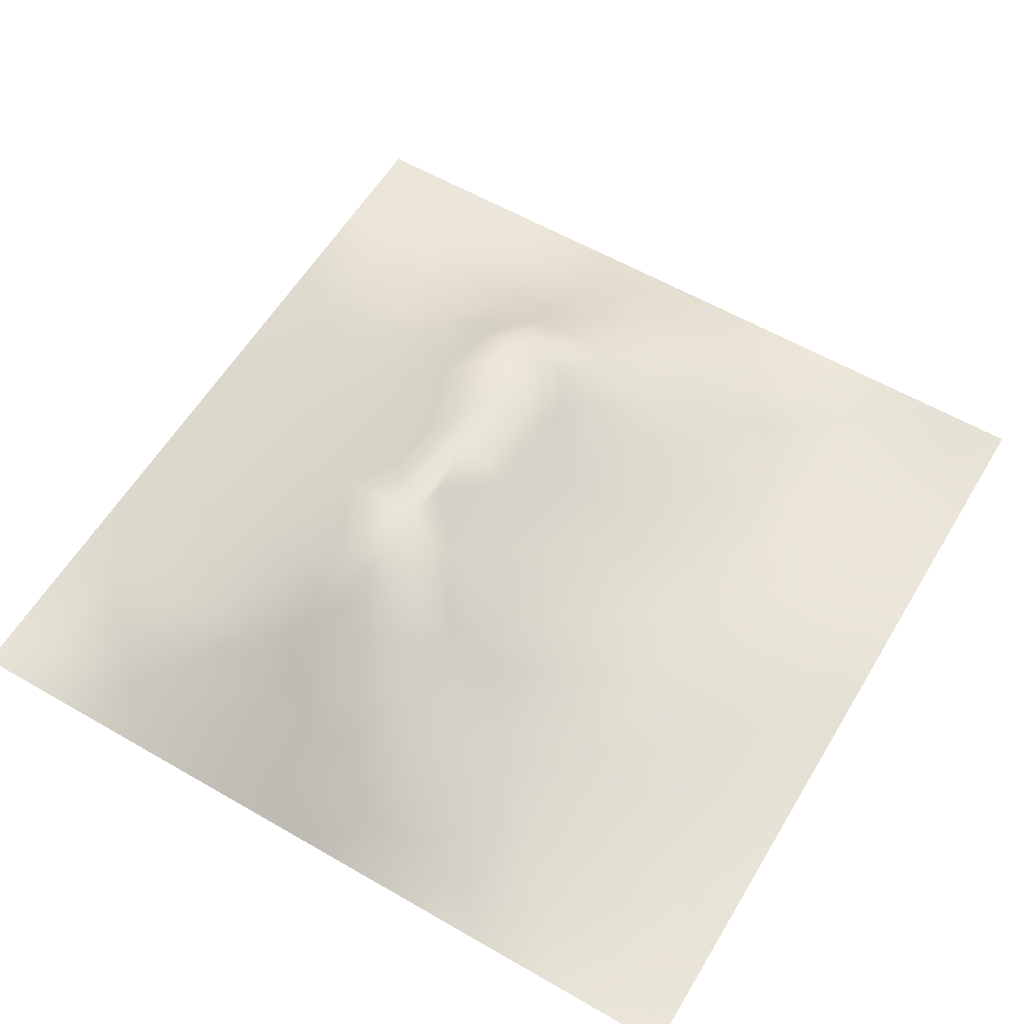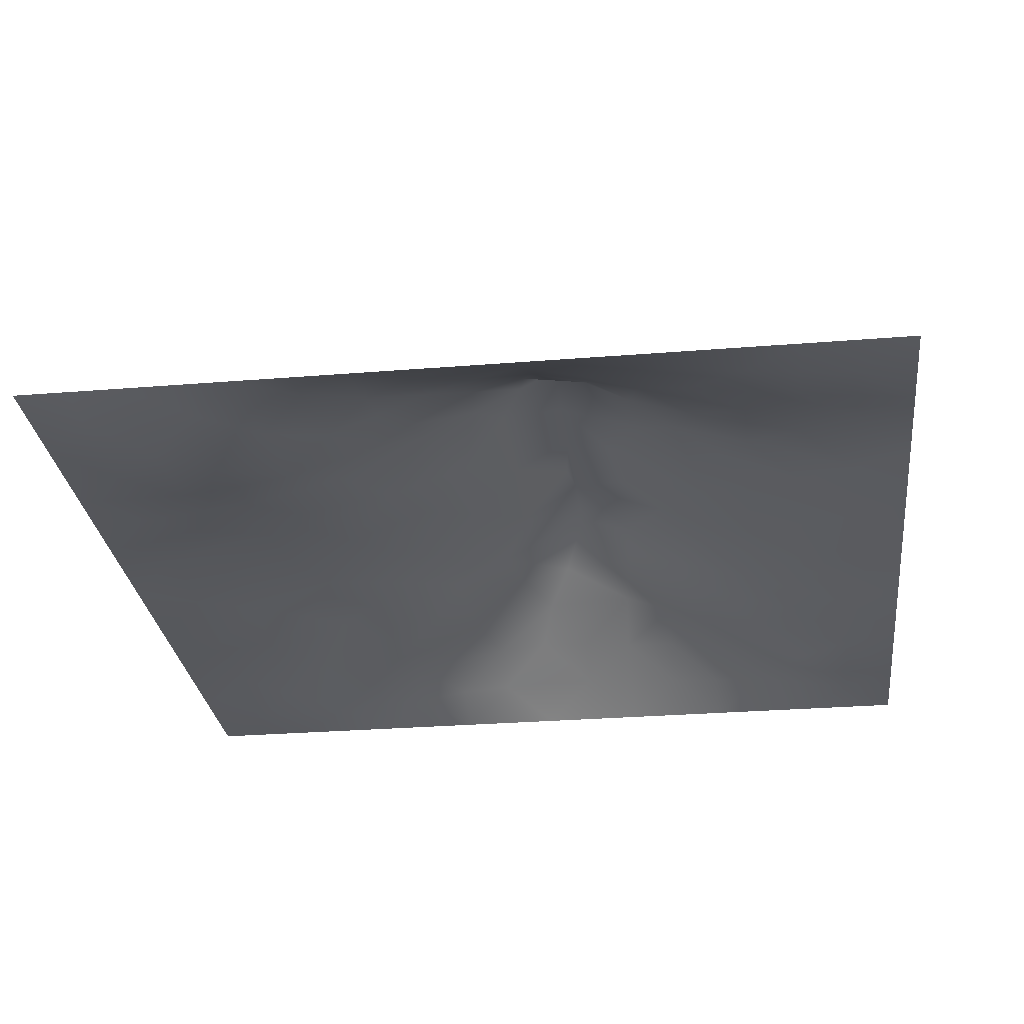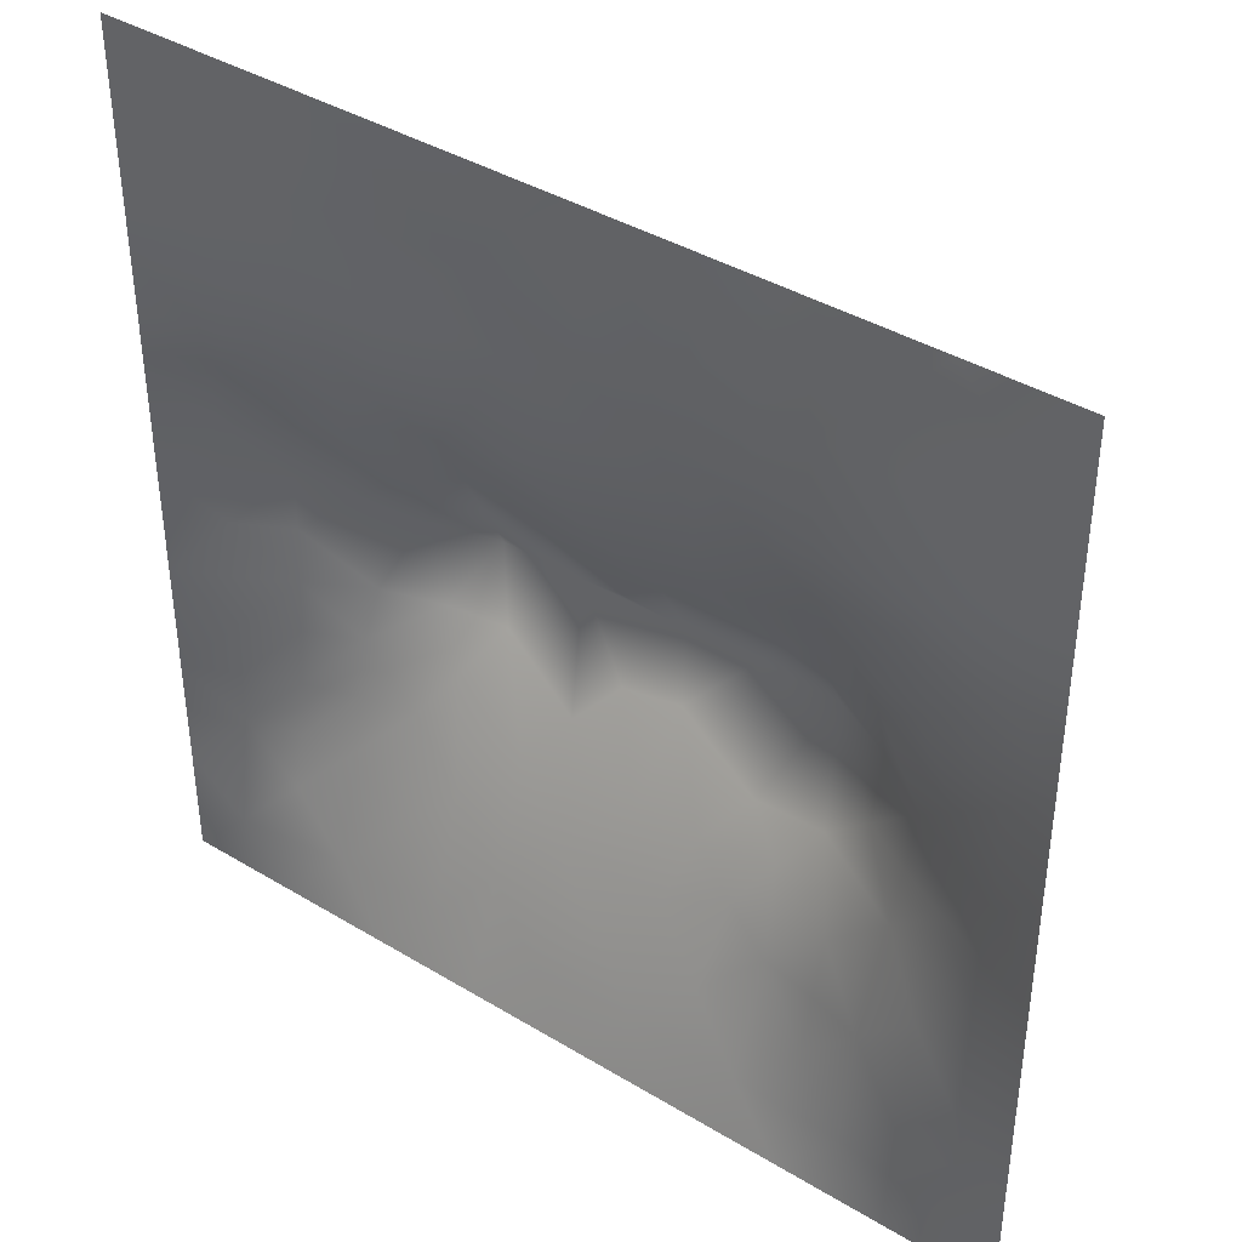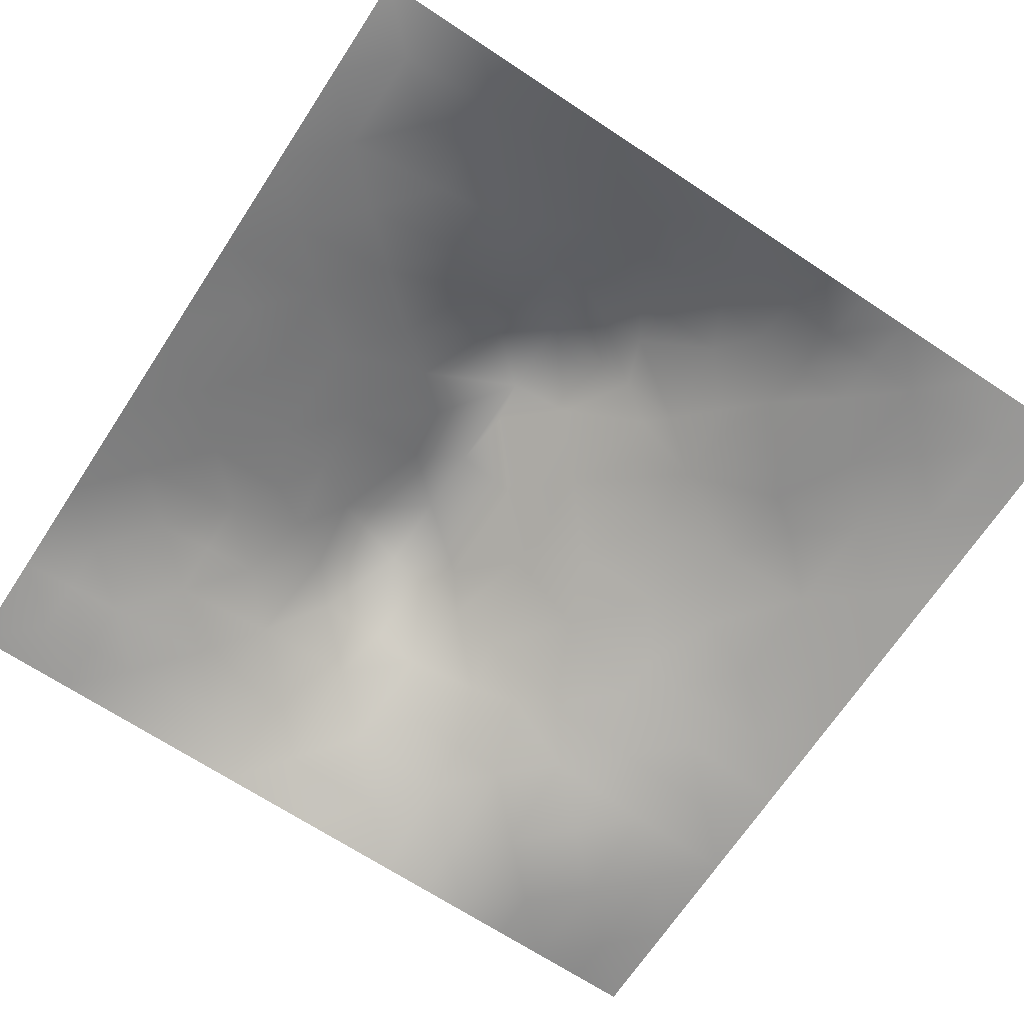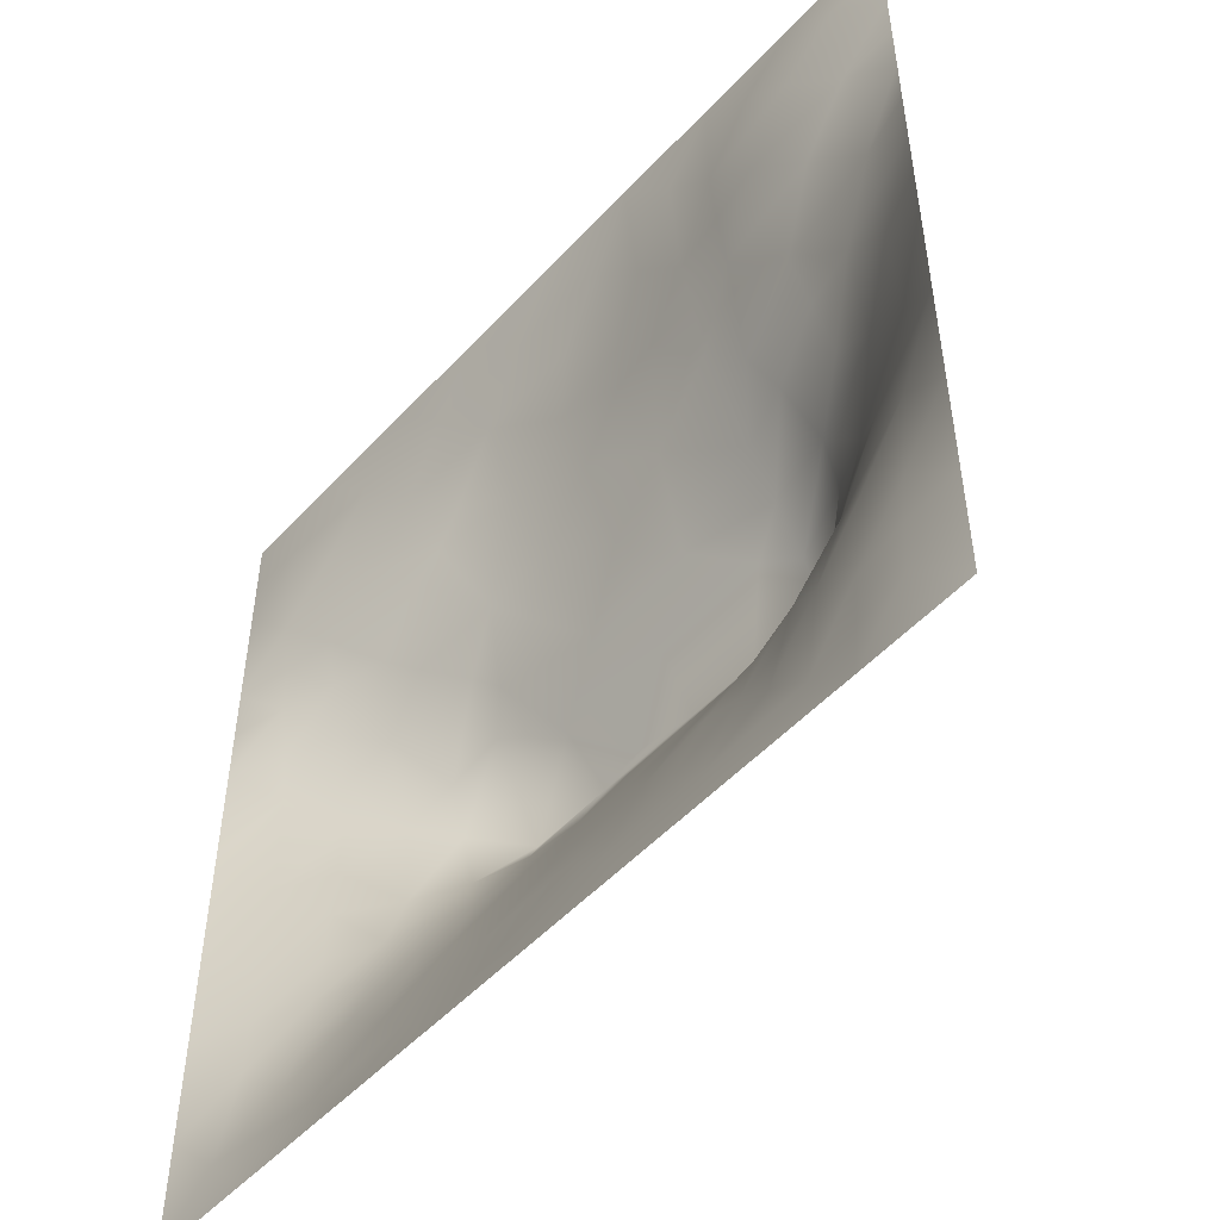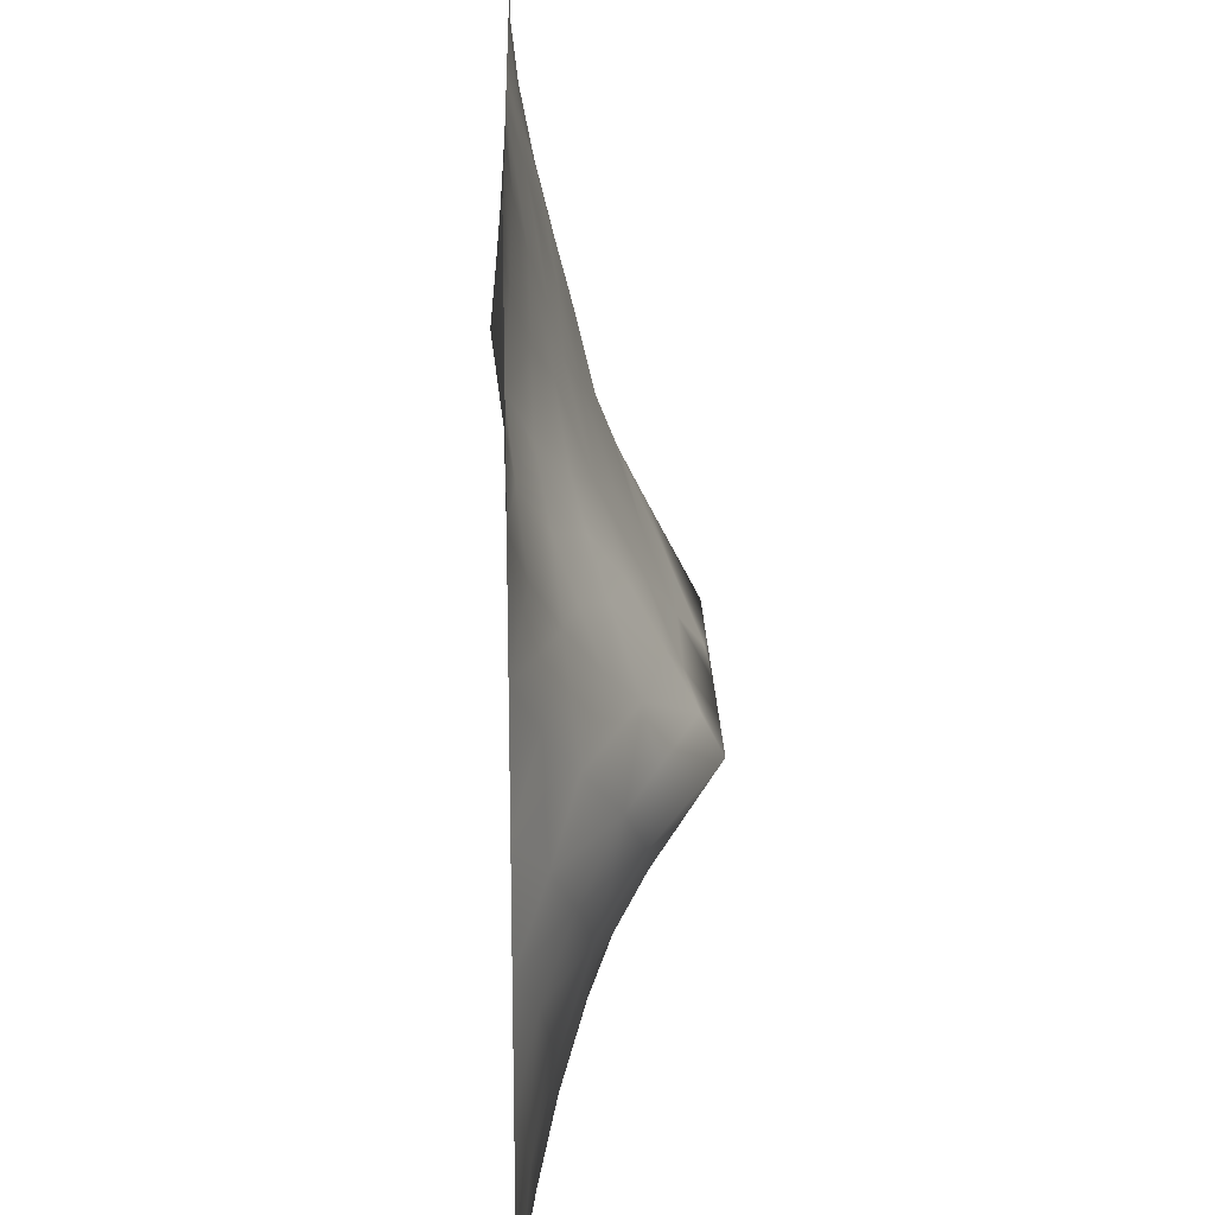
<metadata>
{"format":"obj","ext":"obj","renderer":"f3d","projection":"perspective","resolution":1024,"background":"white","views":[{"elev":58.6,"azim":120.8,"up":"+Z"},{"elev":-28.5,"azim":-83.0,"up":"+Z"},{"elev":39.8,"azim":-143.2,"up":"+Y"},{"elev":-68.9,"azim":56.6,"up":"+Z"},{"elev":-51.2,"azim":-131.0,"up":"+Y"},{"elev":20.6,"azim":-91.5,"up":"+Y"}]}
</metadata>
<code>
v -0 0 -0
v 1 0 -0
v -0 1 0
v 1 1 0
v 0.5007 0.4917 0.1542
v -0 0.5 0
v 0.5 1 0
v 1 0.5 0
v 0.5 -0 0
v 0.2522 0.7409 0.02103
v 0.7515 0.7445 0.04336
v 0.248 0.2515 0.06929
v 0.758 0.2493 0.08736
v 0.75 0 0
v 0.25 0 0
v 1 0.75 0
v 1 0.25 0
v 0.25 1 0
v 0.75 1 0
v 0 0.25 0
v 0 0.75 -0
v 0.3642 0.2229 0.07992
v 0 0.6875 -0
v 0.2341 0.5137 0.1119
v 0.8213 0.2482 0.07516
v 0.8841 0.3747 0.06554
v 0.6267 0.1269 0.04752
v 0.8866 0.4372 0.07138
v 0.8777 0.1242 0.03001
v 0.3756 0.127 0.04439
v 0.1264 0.1263 0.01265
v 0.4937 0.254 0.1001
v 0.8829 0.6241 0.05357
v 0.6305 0.6168 0.0993
v 0.8744 0.8733 0.009265
v 0.3765 0.8701 0.01802
v 0.2567 0.5954 0.0849
v 0.1269 0.8718 -0.01187
v 0.1213 0.6234 0.04289
v 0.6255 0.8721 0.02994
v 0.1201 0.3749 0.05333
v 0.2503 0.125 0.03812
v 0.8759 0.7472 0.02335
v 0.8821 0.2488 0.0538
v 0.2522 0.87 0.002574
v 0.7501 0.8728 0.02405
v 0.1251 0.2517 0.03044
v 0.1265 0.7452 0.006242
v 0.3197 0.588 0.104
v 0.5878 0.3061 0.1263
v 0.2524 0.8054 0.01012
v 0.8894 0.4997 0.07505
v 0.4367 0.7635 0.04733
v 0.2326 0.4535 0.1259
v 0 0.375 0
v 0.5008 0.8708 0.02712
v 0.5014 0.6134 0.09724
v 0.2374 0.3721 0.1168
v 0.1186 0.4987 0.05708
v 0.3645 0.494 0.1528
v 0.6306 0.253 0.09834
v 0.5011 0.1285 0.04521
v 0.4975 0.4244 0.1894
v 0 0.625 0
v 0 0.875 0
v 0 0.125 0
v 0.625 1 0
v 0.875 1 0
v 0.125 1 0
v 0.375 1 0
v 1 0.375 0
v 1 0.125 0
v 1 0.875 0
v 1 0.625 0
v 0.375 0 0
v 0.125 0 0
v 0.875 0 0
v 0.625 0 0
v 0.7522 0.1255 0.04213
v 0.6375 0.4931 0.1539
v 0.778 0.5151 0.125
v 0.06121 0.3131 0.02153
v 0.1748 0.4358 0.09469
v 0.1824 0.3123 0.06959
v 0.05834 0.4371 0.03042
v 0.6873 0.9354 0.009498
v 0.6886 0.8089 0.04301
v 0.5627 0.9355 0.01331
v 0.06149 0.6863 0.01596
v 0.1869 0.6823 0.03529
v 0.05995 0.5615 0.02528
v 0.1888 0.9354 -0.004771
v 0.1905 0.806 -0.002579
v 0.06315 0.9366 -0.006237
v 0.4347 0.5521 0.1229
v 0.9385 0.7491 0.0149
v 0.5084 0.7157 0.06416
v 0.3146 0.805 0.01967
v 0.438 0.9359 0.01525
v 0.9372 0.8112 0.006789
v 0.8131 0.8099 0.02826
v 0.9371 0.9369 0.001073
v 0.8811 0.1854 0.04712
v 0.5675 0.5521 0.1247
v 0.9426 0.6248 0.02906
v 0.8307 0.5901 0.08124
v 0.8168 0.6841 0.05263
v 0.9441 0.5621 0.03462
v 0.3191 0.6915 0.05178
v 0.6921 0.5778 0.1119
v 0.8871 0.5623 0.06704
v 0.1879 0.06206 0.01705
v 0.06323 0.06318 -0.001286
v 0.1885 0.1893 0.03526
v 0.3133 0.06325 0.02021
v 0.3119 0.188 0.06546
v 0.4382 0.06449 0.02104
v 0.8131 0.0623 0.01946
v 0.9374 0.06289 0.004719
v -0 0.5625 0
v 0.5702 0.4331 0.185
v 0.5261 0.7978 0.04498
v 0.5651 0.191 0.07256
v 0.6914 0.1894 0.06815
v 0.5631 0.06384 0.02338
v 0.9427 0.3123 0.03247
v 0.8249 0.3106 0.09107
v 0.9452 0.4373 0.03881
v 0.3135 0.935 0.00551
v 0.9414 0.2497 0.02793
v 0.818 0.1862 0.05759
v 0.8169 0.3704 0.1087
v 0.688 0.06381 0.02105
v 0.0635 0.126 0.003425
v 0.9416 0.1869 0.02677
v 0.4381 0.1908 0.07146
v 0.0633 0.1886 0.009416
v 0.3815 0.7593 0.03866
v 0.9385 0.6863 0.01638
v 0.3716 0.3184 0.1278
v 0.0637 0.8106 -0.001615
v 0.8121 0.9366 0.008987
v 0.179 0.5613 0.07869
v 0.7719 0.6428 0.06952
v 0.3201 0.5285 0.1348
v 0.7203 0.4252 0.1895
v 0.3205 0.4235 0.1895
v 0.7196 0.7668 0.0444
v 0.8849 0.3114 0.06377
v 0.6218 0.4249 0.1894
v 1 0.6875 0
v 0.2872 0.3299 0.1199
v 0.7195 0.6034 0.09723
v 0.7248 0.2989 0.1171
v 0.6728 0.6617 0.07975
v 0.3269 0.2774 0.1001
v 0.2794 0.6504 0.06559
v 0.7194 0.5372 0.1312
v 0.6133 0.7659 0.05839
v 0.3204 0.4676 0.1663
v 0.4146 0.424 0.1894
v 0.5438 0.3529 0.1497
v 0.7803 0.4527 0.1433
v 0.1257 0.06296 0.007384
v 0.4169 0.2598 0.1003
v 0.4269 0.8085 0.0357
v 0.8311 0.4811 0.1101
v 0.4769 0.3615 0.1544
v 0 0.8125 -0
v 0.4145 0.6497 0.07627
v -0 0.9375 0
v 1 0.9375 0
v 0.5903 0.6672 0.08319
v 0.1792 0.3739 0.08322
v 0.1836 0.6216 0.05701
v 0.2493 0.1881 0.05376
v 0.6864 0.3569 0.151
v 0.7527 0.363 0.1361
v 0.8787 0.6856 0.03819
v 0.7196 0.6031 0.09744
f 1 113 66
f 42 114 112
f 84 174 41
f 164 112 31
f 95 170 49
f 112 114 31
f 117 115 75
f 29 119 135
f 164 134 113
f 134 137 66
f 134 66 113
f 116 115 30
f 31 137 134
f 12 114 176
f 72 135 119
f 164 31 134
f 76 112 164
f 76 113 1
f 76 164 113
f 15 112 76
f 15 115 112
f 75 115 15
f 136 30 117
f 9 125 117
f 116 22 156
f 30 115 117
f 32 165 136
f 165 22 136
f 176 42 116
f 22 30 136
f 176 114 42
f 116 30 22
f 42 112 115
f 42 115 116
f 12 116 156
f 12 176 116
f 152 12 156
f 84 152 58
f 140 165 168
f 54 58 147
f 85 41 83
f 82 137 47
f 161 140 168
f 165 156 22
f 144 155 180
f 149 126 26
f 63 161 168
f 168 165 32
f 140 152 156
f 140 156 165
f 122 53 97
f 60 147 161
f 57 95 104
f 25 44 127
f 54 147 160
f 147 152 140
f 147 140 161
f 174 83 41
f 58 152 147
f 114 47 31
f 83 58 54
f 85 55 41
f 174 58 83
f 84 12 152
f 84 58 174
f 47 114 84
f 84 114 12
f 45 98 129
f 36 129 98
f 20 137 82
f 55 82 41
f 20 66 137
f 55 20 82
f 24 59 83
f 39 90 89
f 137 31 47
f 65 38 94
f 94 69 3
f 59 85 83
f 24 143 59
f 36 99 70
f 92 18 69
f 129 36 70
f 60 145 160
f 166 138 53
f 95 49 145
f 122 166 53
f 98 138 36
f 157 90 175
f 166 99 36
f 166 36 138
f 149 127 44
f 109 98 10
f 51 10 98
f 47 84 82
f 45 51 98
f 93 48 10
f 92 45 18
f 93 45 38
f 129 70 18
f 129 18 45
f 48 89 90
f 92 38 45
f 171 94 3
f 65 94 171
f 169 141 65
f 21 141 169
f 48 141 21
f 141 38 65
f 89 48 21
f 64 39 89
f 90 10 48
f 93 10 51
f 93 51 45
f 41 82 84
f 175 90 39
f 157 175 37
f 143 39 59
f 145 24 160
f 145 37 24
f 170 109 49
f 23 89 21
f 64 89 23
f 120 91 64
f 6 91 120
f 59 91 85
f 91 39 64
f 6 85 91
f 6 55 85
f 24 83 54
f 59 39 91
f 143 37 175
f 143 175 39
f 24 54 160
f 24 37 143
f 60 95 145
f 170 138 109
f 109 157 49
f 49 37 145
f 157 10 90
f 157 37 49
f 109 138 98
f 109 10 157
f 97 170 57
f 170 53 138
f 5 161 63
f 5 95 60
f 60 160 147
f 5 60 161
f 104 95 5
f 173 104 34
f 121 5 63
f 150 121 63
f 173 57 104
f 57 170 95
f 97 53 170
f 173 97 57
f 11 144 107
f 159 40 122
f 80 104 5
f 11 155 144
f 159 155 148
f 88 56 40
f 105 33 111
f 155 173 34
f 110 155 34
f 110 34 104
f 135 130 44
f 63 162 150
f 144 180 106
f 77 2 119
f 106 180 81
f 77 119 118
f 119 29 118
f 80 110 104
f 158 180 110
f 162 63 168
f 146 158 80
f 81 180 158
f 158 110 80
f 154 178 177
f 167 106 81
f 105 111 108
f 107 106 33
f 179 105 139
f 167 111 106
f 111 52 108
f 96 179 139
f 33 106 111
f 74 105 108
f 74 139 105
f 16 139 151
f 179 33 105
f 107 179 43
f 107 33 179
f 11 107 43
f 110 180 155
f 135 72 17
f 144 106 107
f 101 11 43
f 38 141 93
f 96 43 179
f 48 93 141
f 56 166 122
f 159 97 173
f 100 43 96
f 16 96 139
f 100 101 43
f 35 101 100
f 86 46 142
f 16 100 96
f 102 35 100
f 68 142 102
f 88 99 56
f 142 35 102
f 159 148 87
f 148 101 46
f 19 86 142
f 88 40 86
f 159 87 40
f 40 46 86
f 148 46 87
f 87 46 40
f 148 155 11
f 148 11 101
f 159 122 97
f 159 173 155
f 56 99 166
f 56 122 40
f 67 88 86
f 7 99 88
f 7 70 99
f 67 7 88
f 19 67 86
f 68 19 142
f 73 102 100
f 4 68 102
f 172 4 102
f 73 172 102
f 16 73 100
f 162 168 32
f 178 127 132
f 9 117 75
f 28 128 52
f 130 17 126
f 142 46 35
f 74 151 139
f 8 74 108
f 131 13 79
f 131 25 13
f 149 130 126
f 149 44 130
f 26 71 128
f 128 71 8
f 101 35 46
f 167 28 52
f 26 128 28
f 132 127 26
f 178 163 146
f 126 17 71
f 126 71 26
f 103 131 29
f 135 17 130
f 132 26 28
f 127 149 26
f 177 50 61
f 135 44 103
f 13 25 127
f 79 13 124
f 27 124 61
f 123 50 32
f 167 132 28
f 163 132 167
f 167 52 111
f 163 167 81
f 163 81 158
f 146 163 158
f 150 80 121
f 177 150 50
f 121 80 5
f 50 150 162
f 150 146 80
f 118 133 14
f 50 162 32
f 62 27 123
f 133 27 78
f 124 154 61
f 154 127 178
f 177 146 150
f 178 132 163
f 178 146 177
f 154 177 61
f 154 13 127
f 133 124 27
f 124 13 154
f 123 27 61
f 125 62 117
f 123 61 50
f 123 32 136
f 62 123 136
f 62 136 117
f 125 78 27
f 125 27 62
f 9 78 125
f 14 133 78
f 77 118 14
f 119 2 72
f 103 44 25
f 131 79 118
f 79 124 133
f 79 133 118
f 29 131 118
f 103 25 131
f 8 108 128
f 135 103 29
f 52 128 108
f 38 92 94
f 69 94 92

</code>
